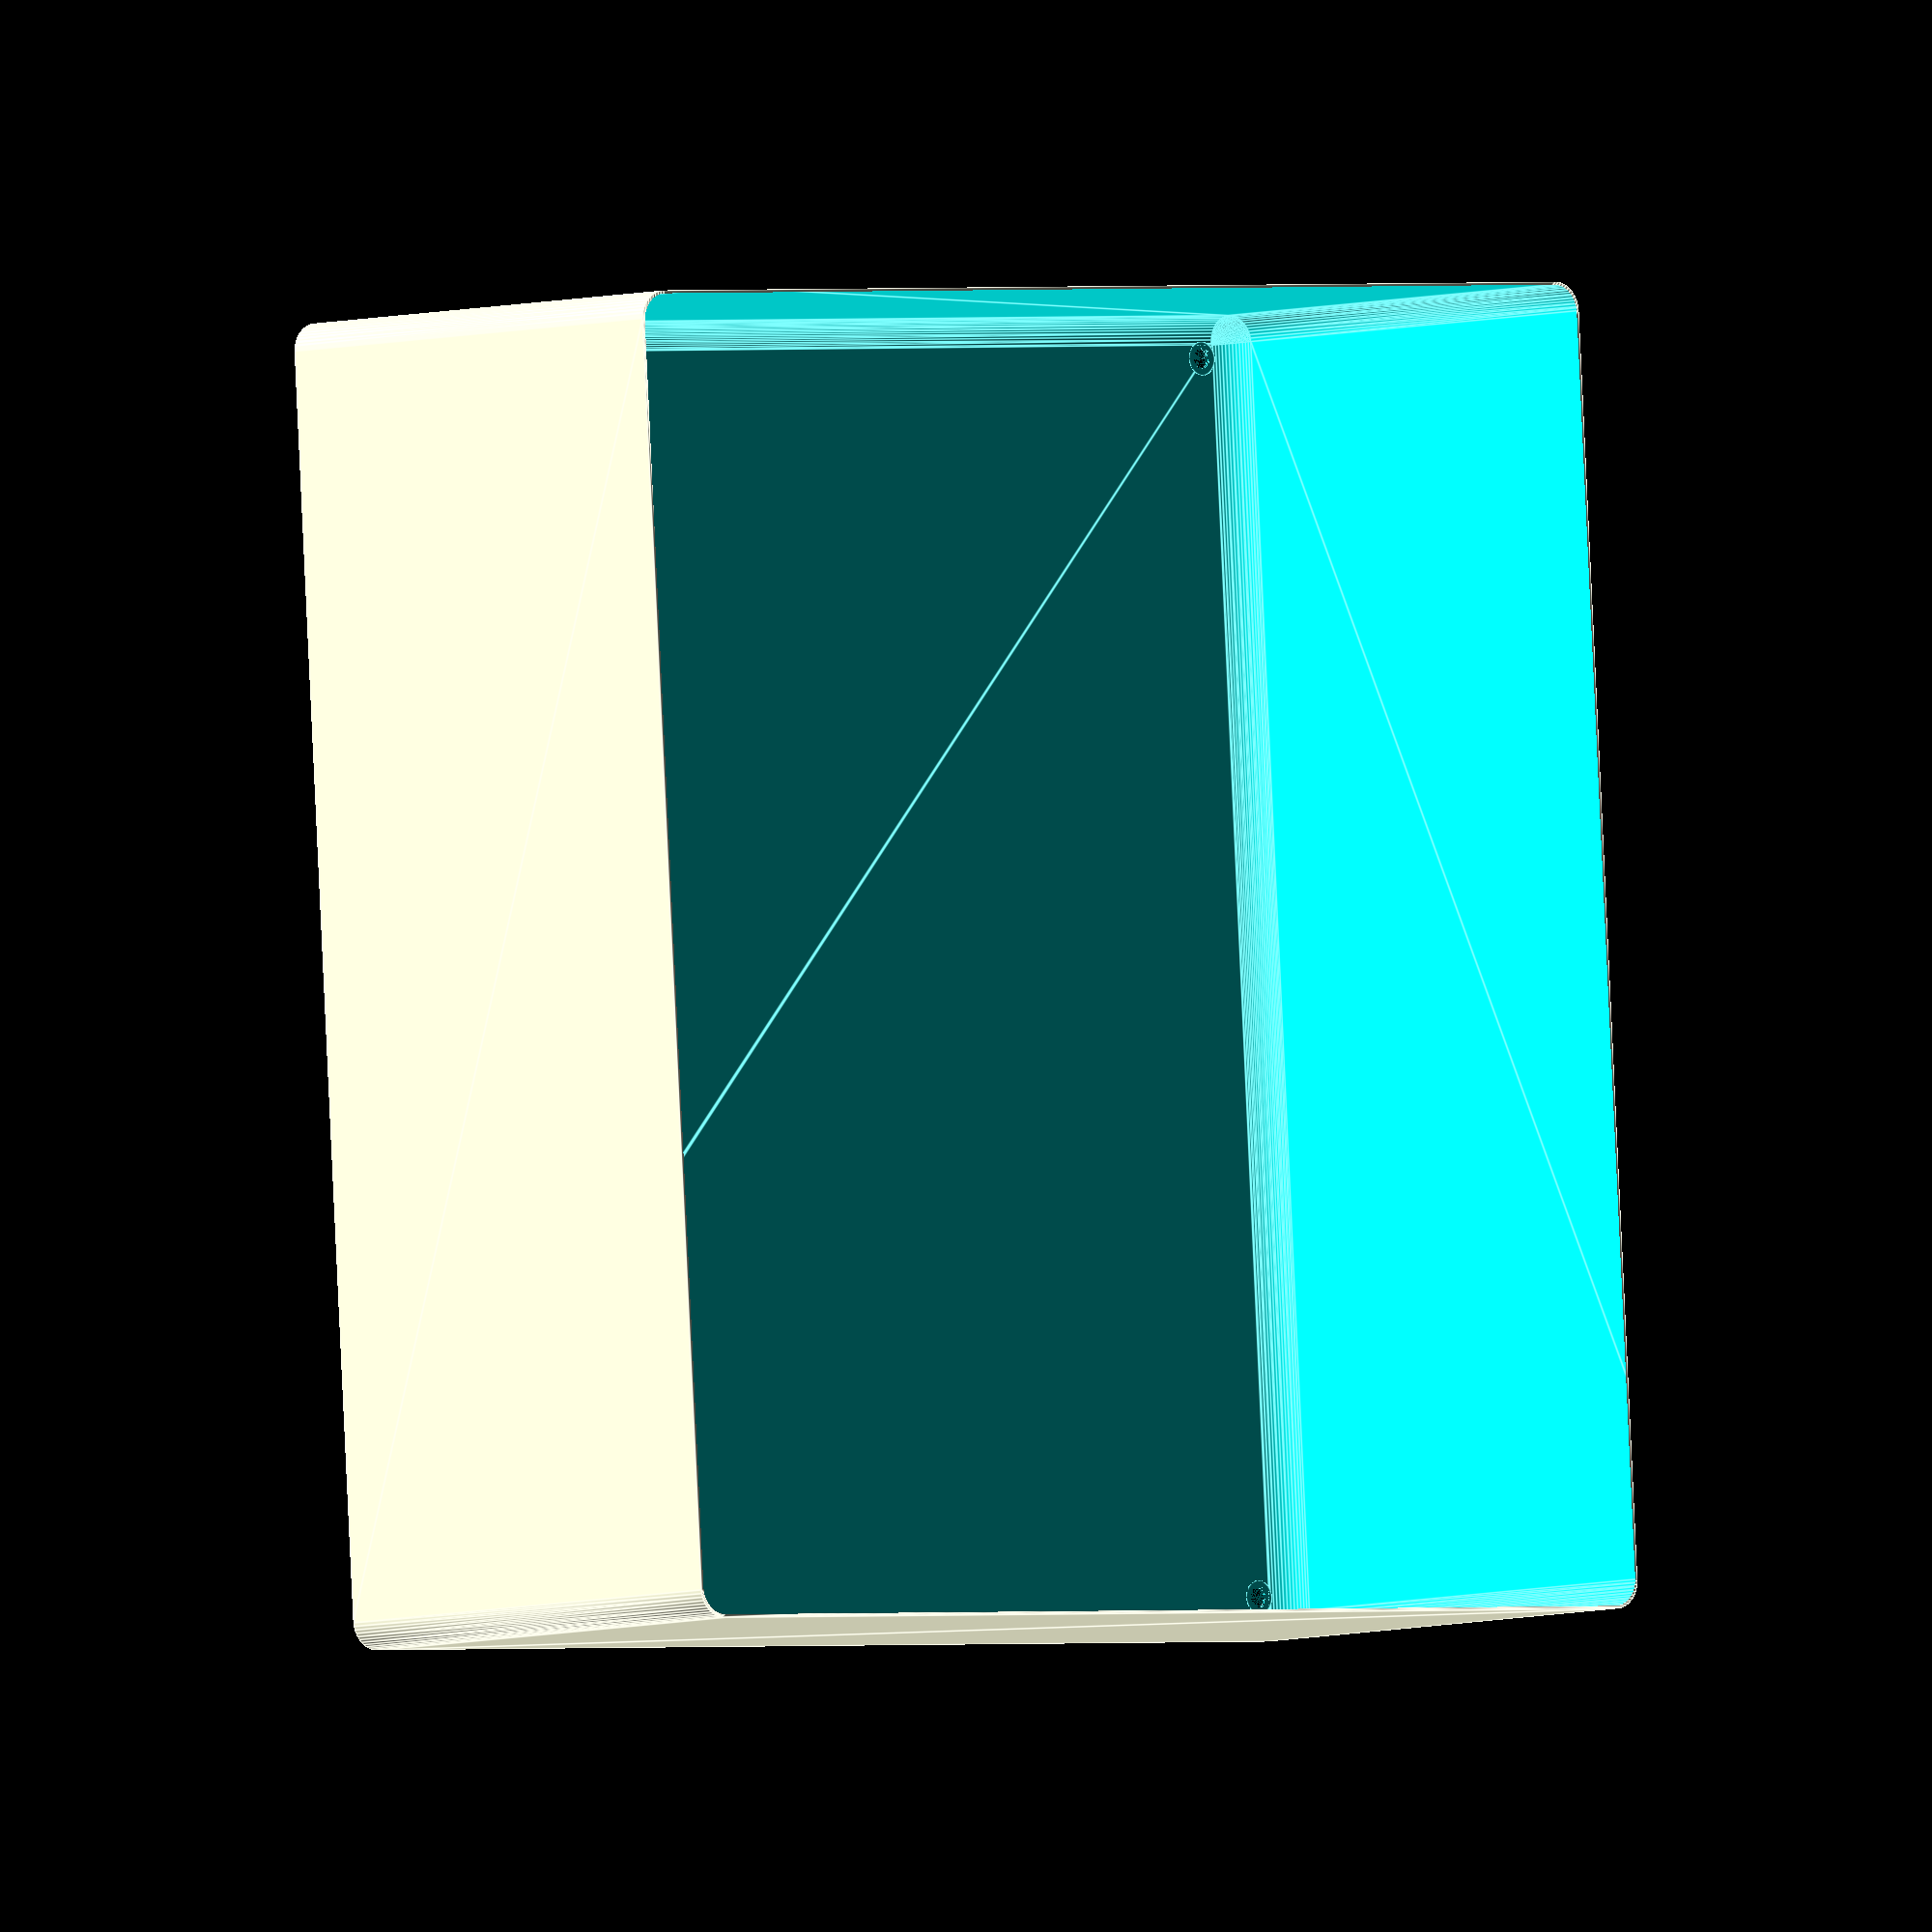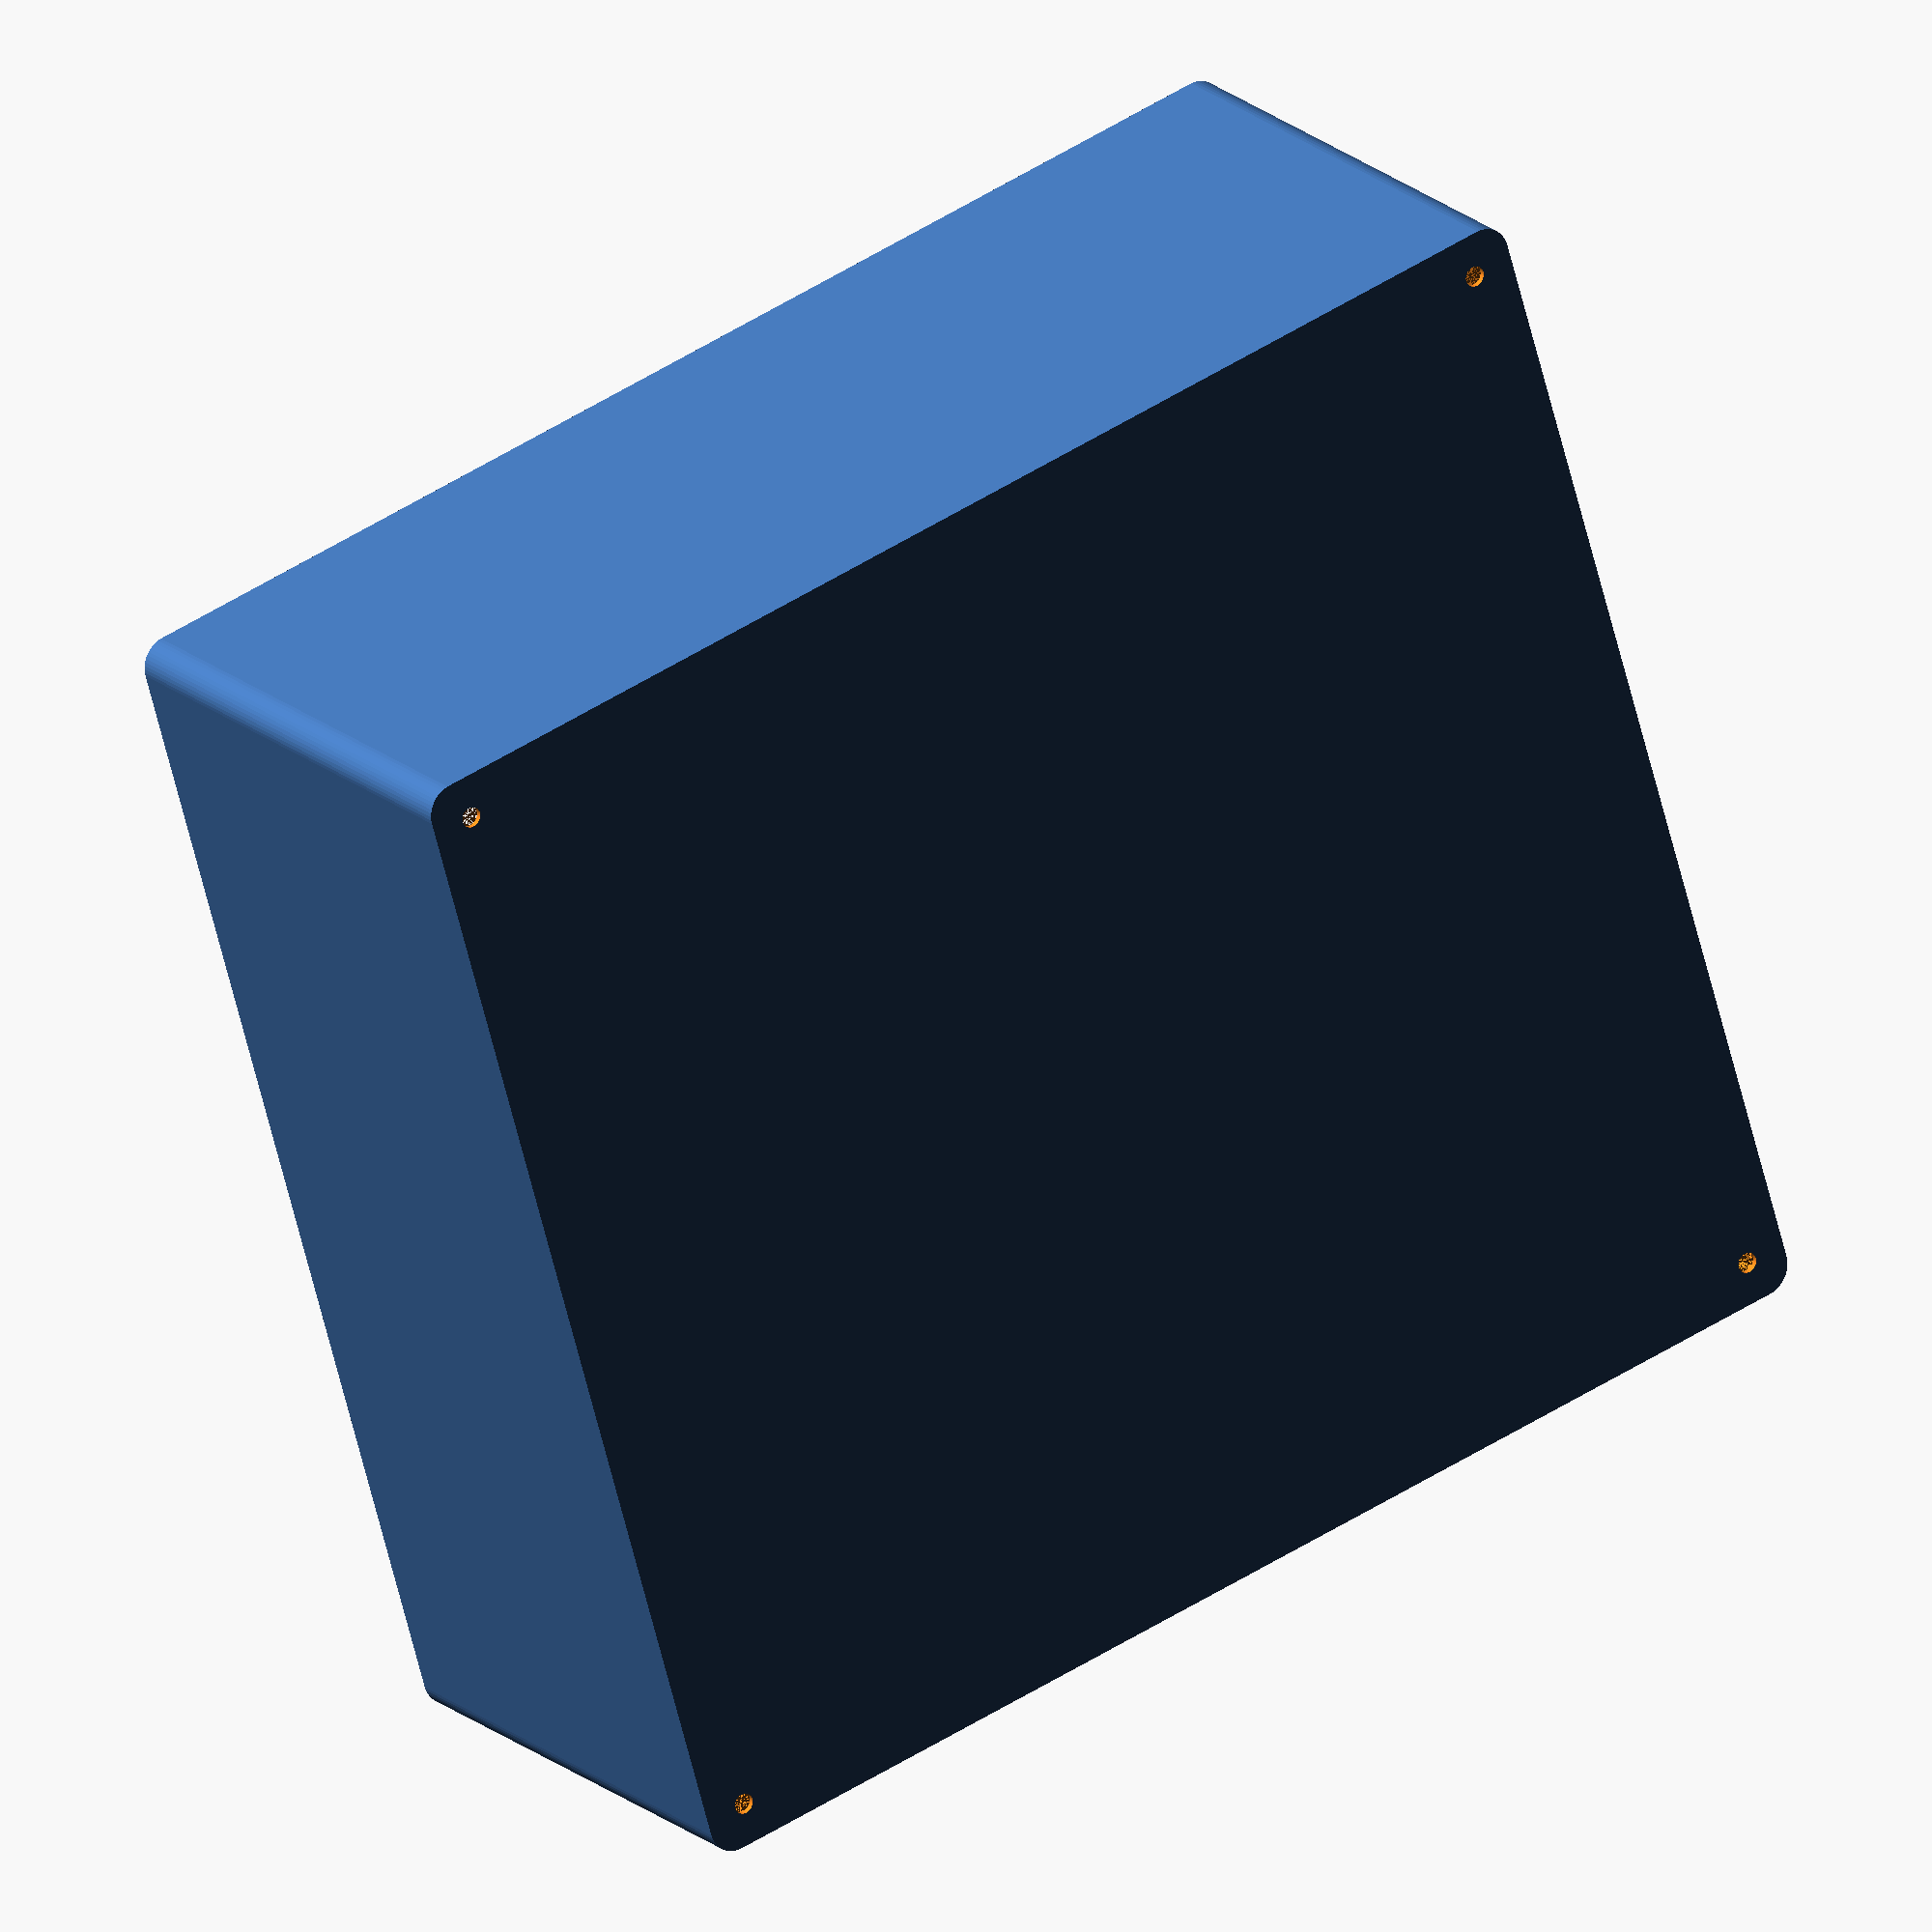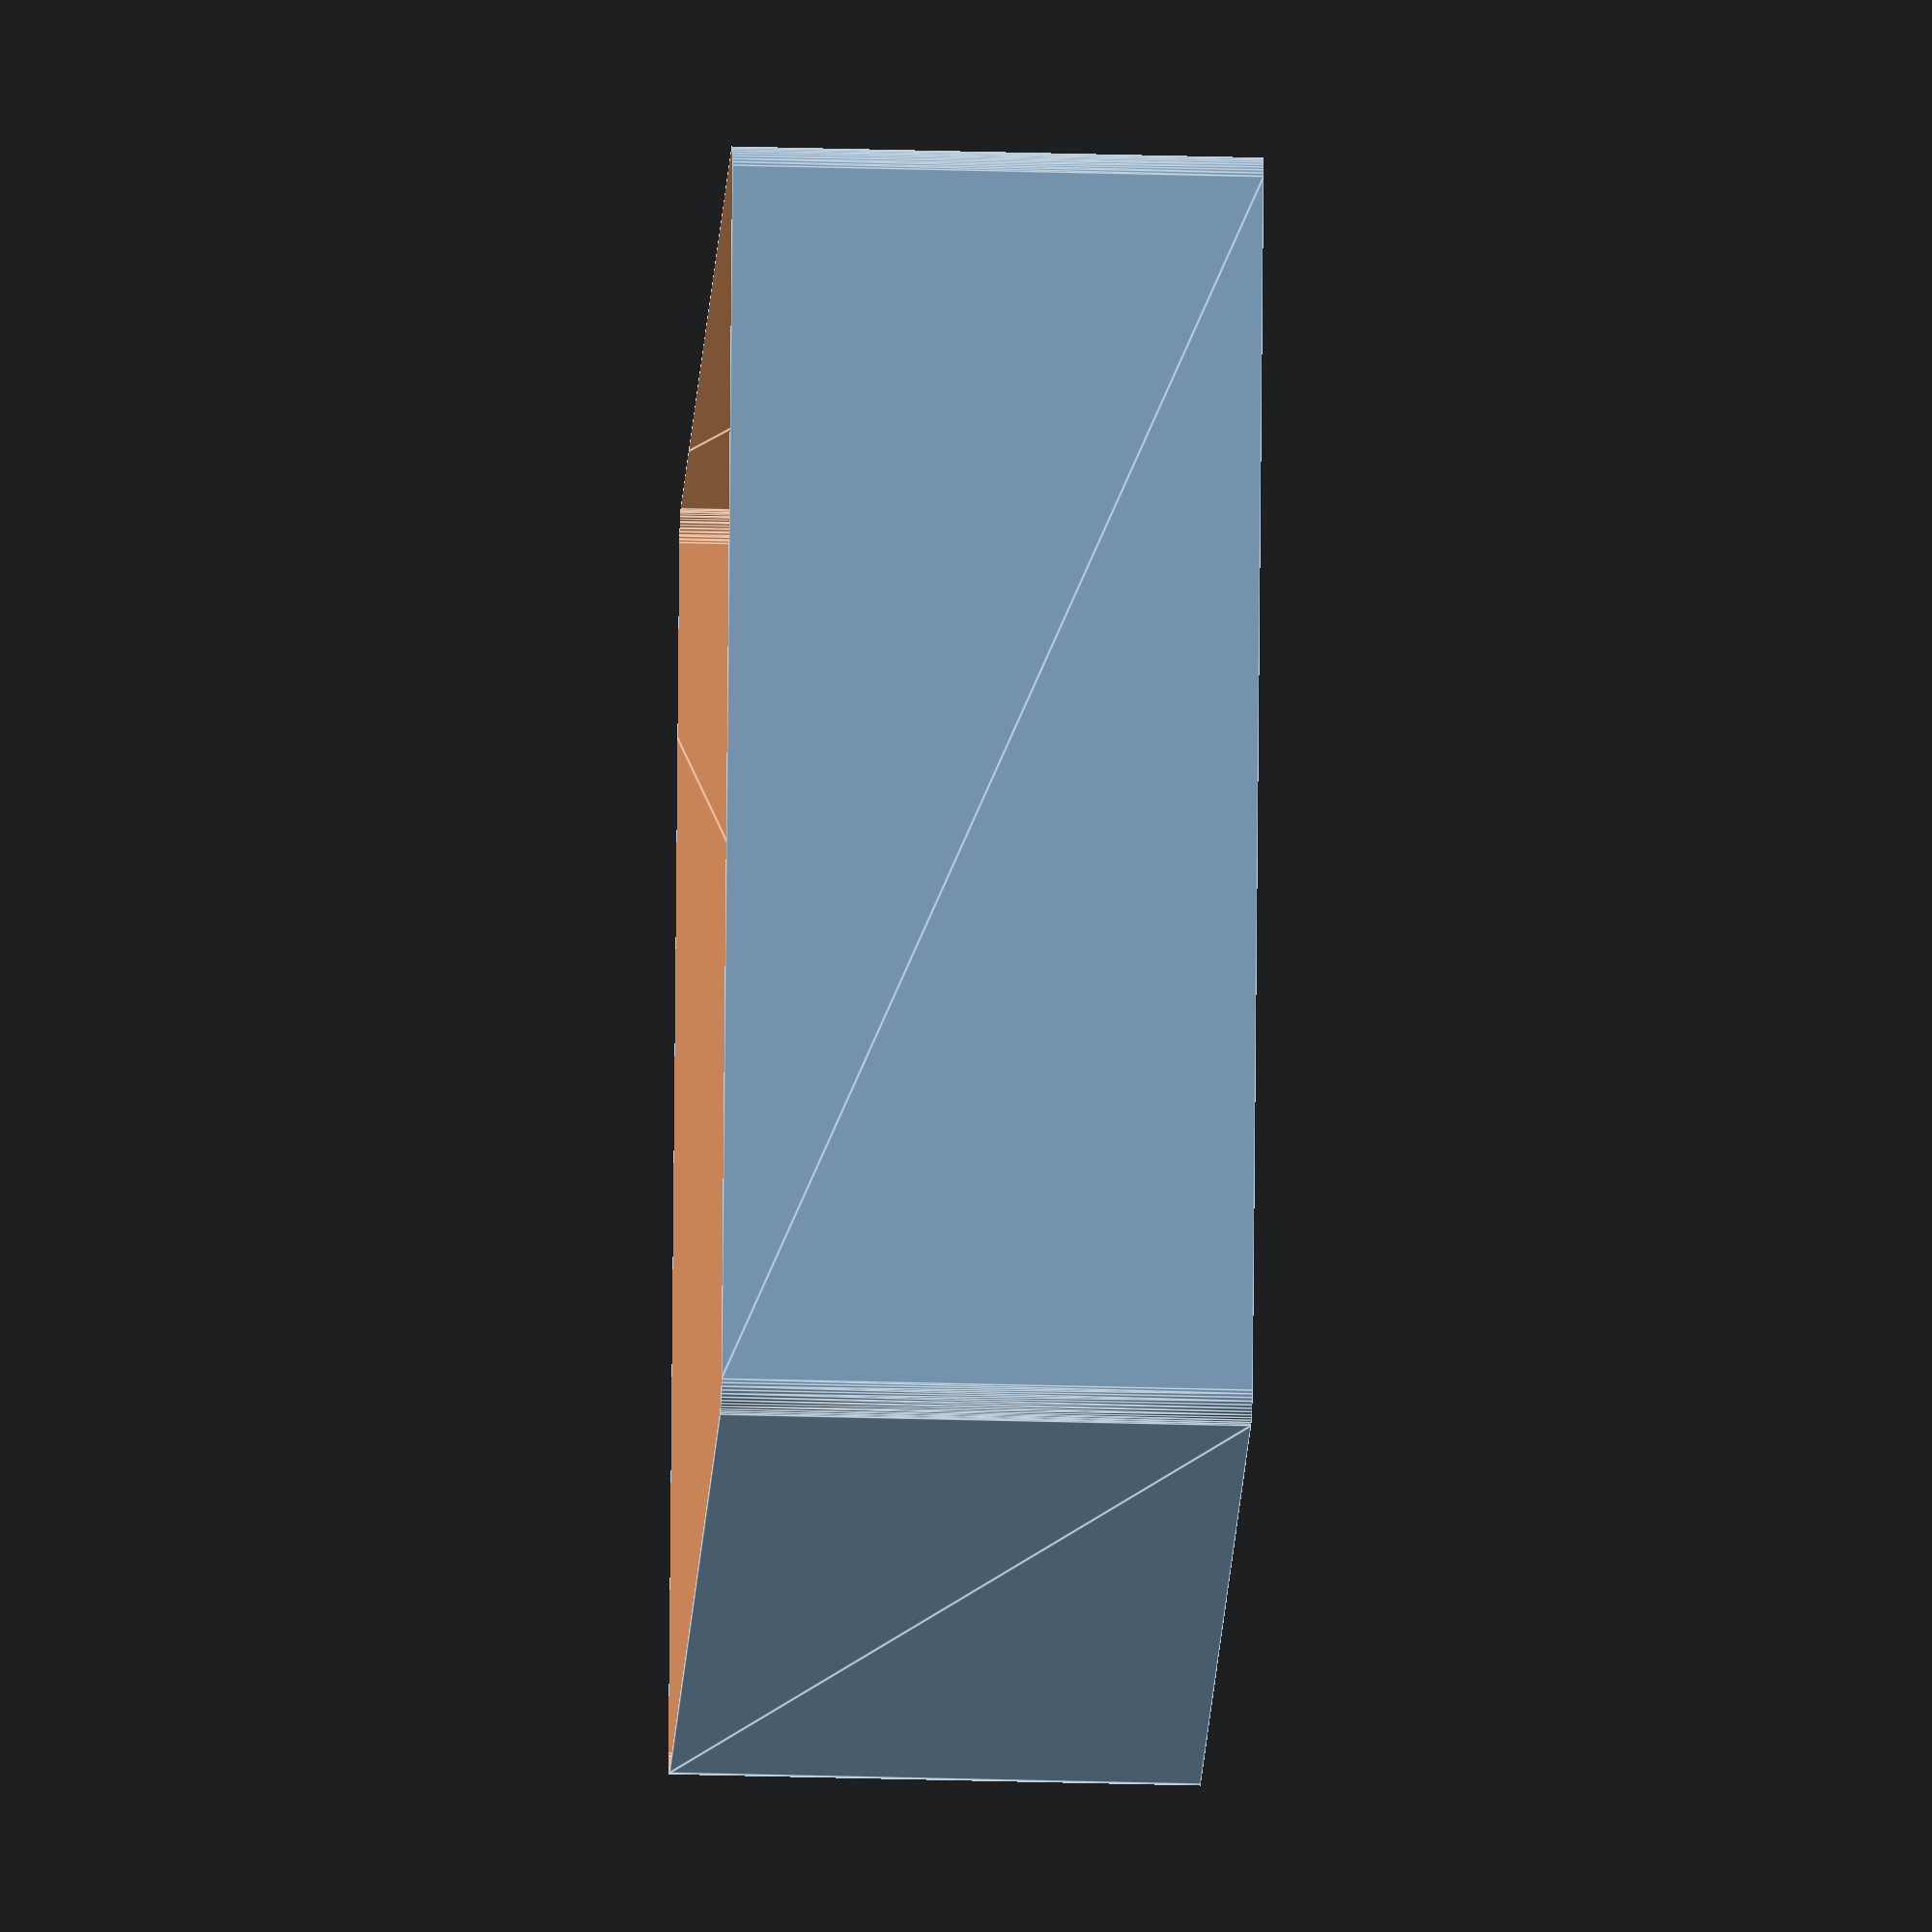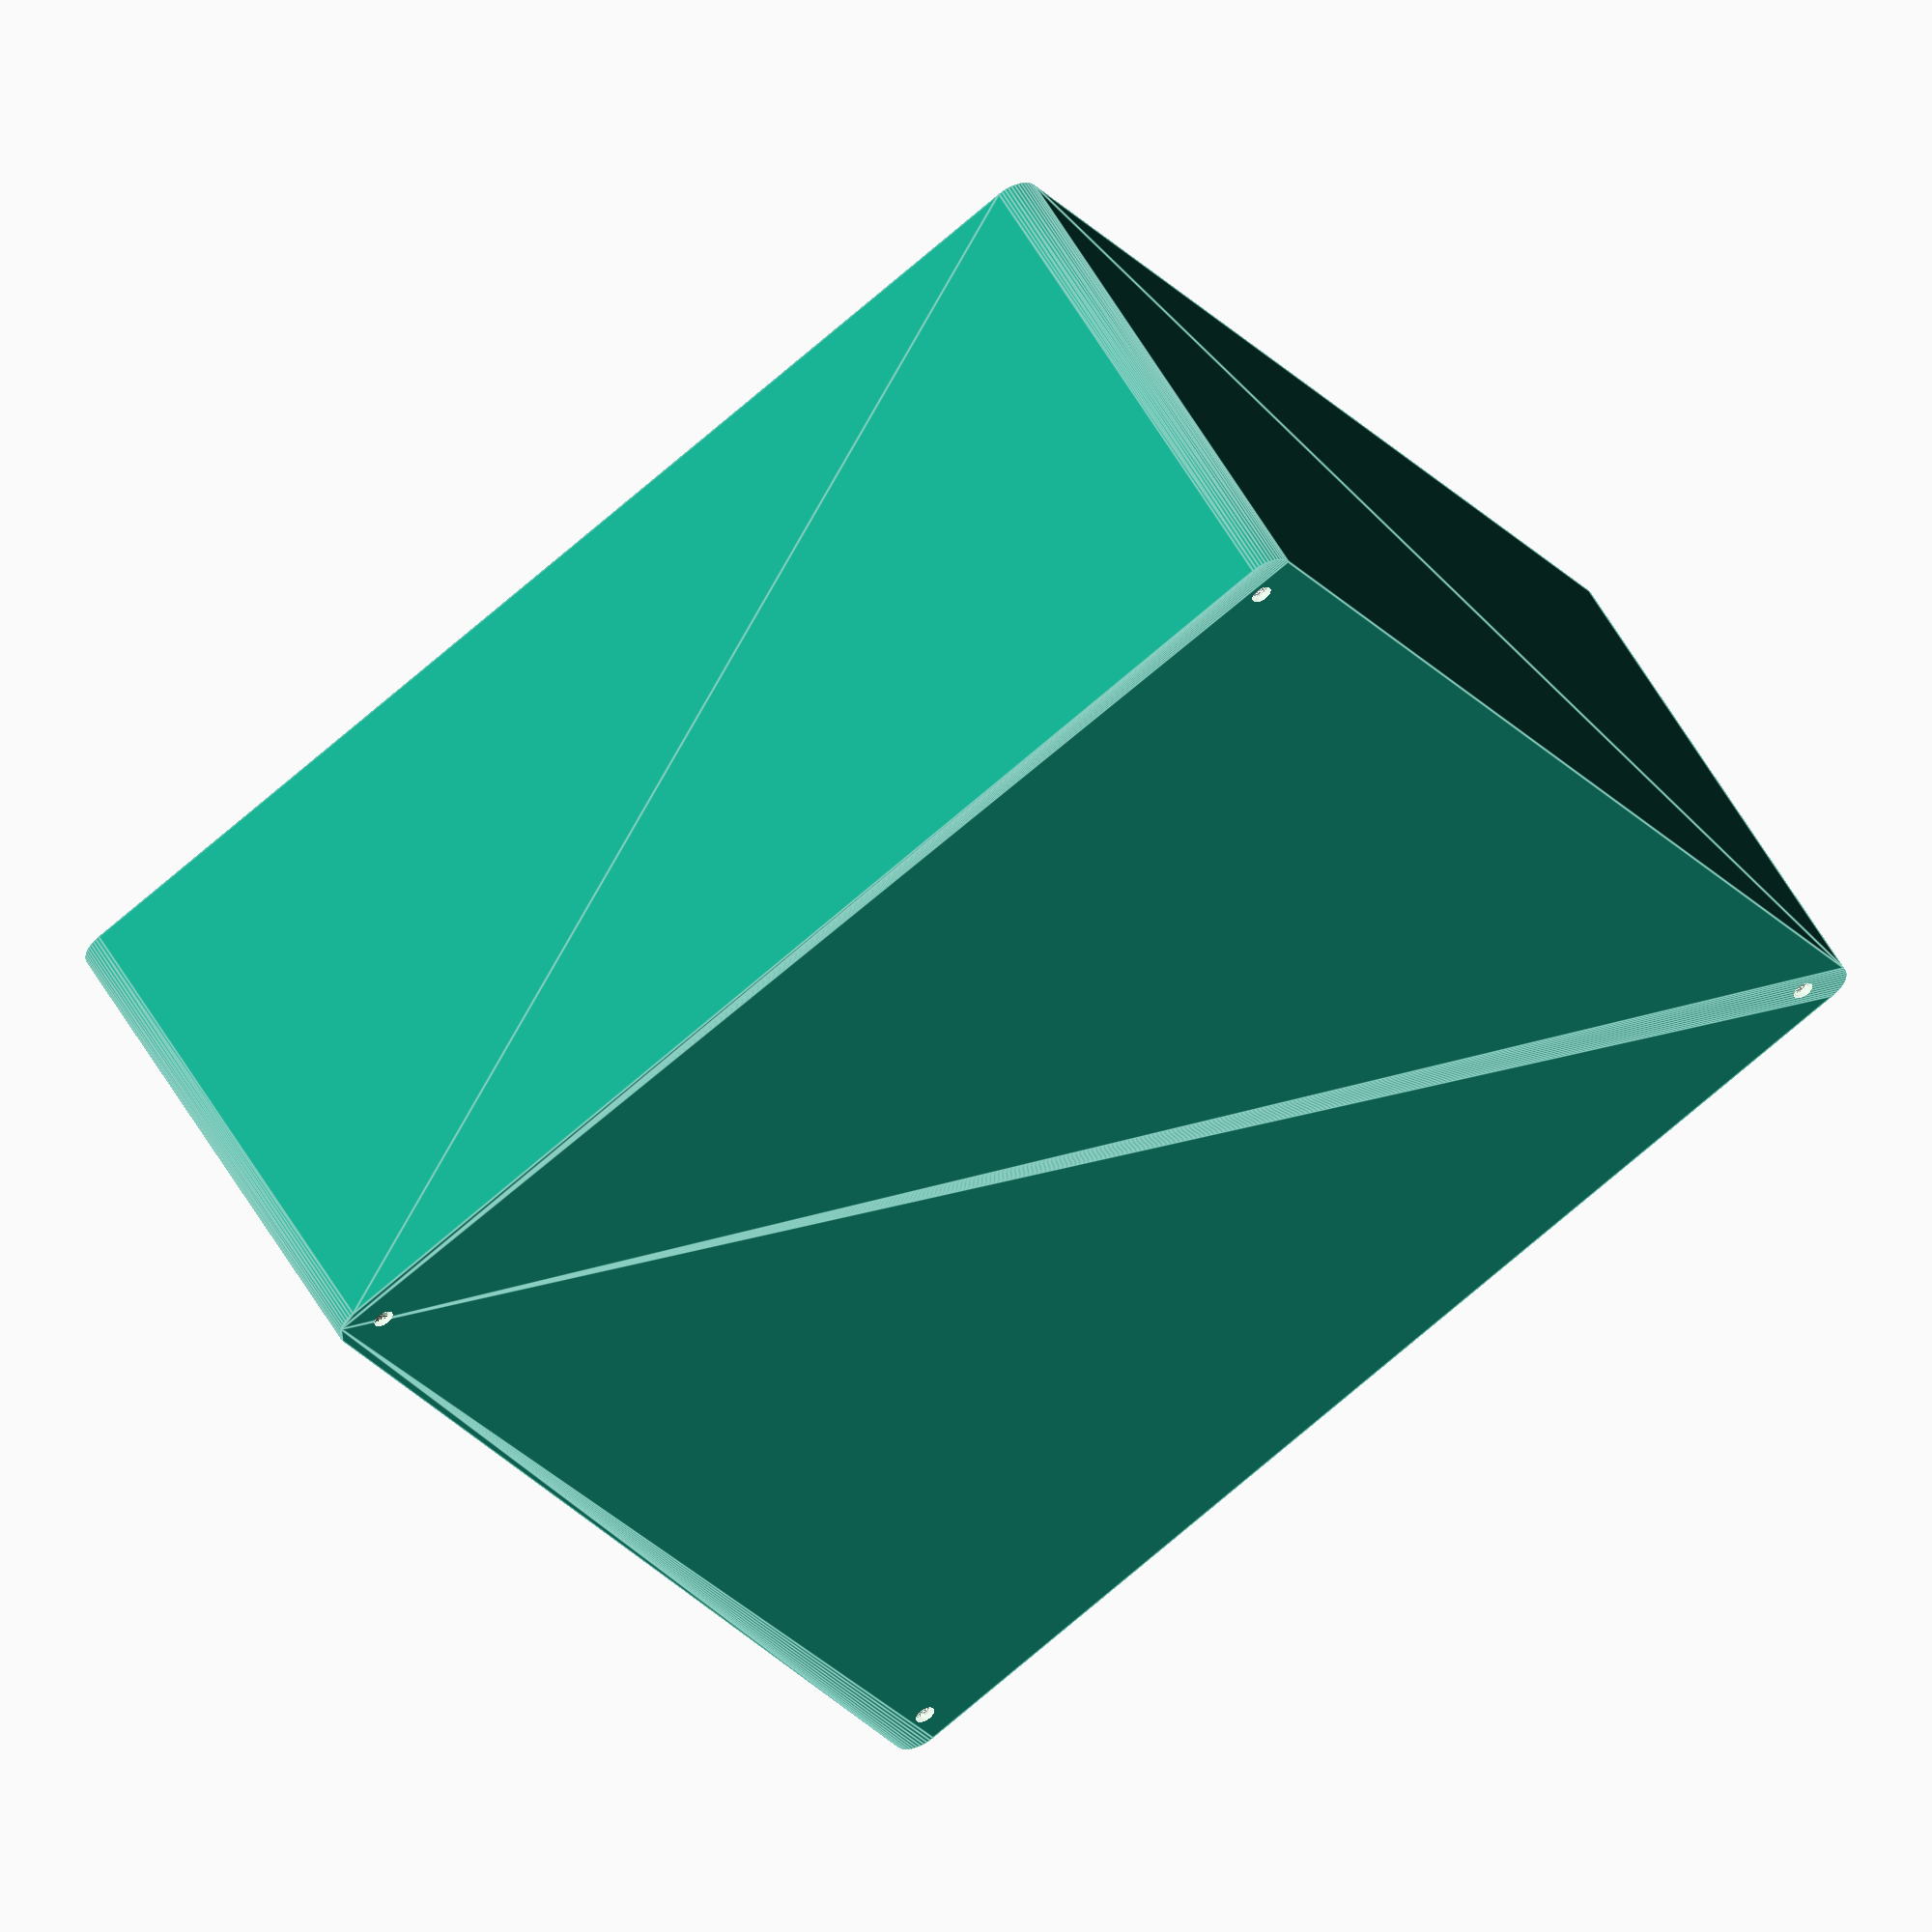
<openscad>
$fn = 50;


difference() {
	union() {
		hull() {
			translate(v = [-107.5000000000, 100.0000000000, 0]) {
				cylinder(h = 90, r = 5);
			}
			translate(v = [107.5000000000, 100.0000000000, 0]) {
				cylinder(h = 90, r = 5);
			}
			translate(v = [-107.5000000000, -100.0000000000, 0]) {
				cylinder(h = 90, r = 5);
			}
			translate(v = [107.5000000000, -100.0000000000, 0]) {
				cylinder(h = 90, r = 5);
			}
		}
	}
	union() {
		translate(v = [-105.0000000000, -97.5000000000, 1]) {
			rotate(a = [0, 0, 0]) {
				difference() {
					union() {
						translate(v = [0, 0, -10.0000000000]) {
							cylinder(h = 10, r = 1.5000000000);
						}
						translate(v = [0, 0, -10.0000000000]) {
							cylinder(h = 10, r = 1.8000000000);
						}
						cylinder(h = 3, r = 2.9000000000);
						translate(v = [0, 0, -10.0000000000]) {
							cylinder(h = 10, r = 1.5000000000);
						}
					}
					union();
				}
			}
		}
		translate(v = [105.0000000000, -97.5000000000, 1]) {
			rotate(a = [0, 0, 0]) {
				difference() {
					union() {
						translate(v = [0, 0, -10.0000000000]) {
							cylinder(h = 10, r = 1.5000000000);
						}
						translate(v = [0, 0, -10.0000000000]) {
							cylinder(h = 10, r = 1.8000000000);
						}
						cylinder(h = 3, r = 2.9000000000);
						translate(v = [0, 0, -10.0000000000]) {
							cylinder(h = 10, r = 1.5000000000);
						}
					}
					union();
				}
			}
		}
		translate(v = [-105.0000000000, 97.5000000000, 1]) {
			rotate(a = [0, 0, 0]) {
				difference() {
					union() {
						translate(v = [0, 0, -10.0000000000]) {
							cylinder(h = 10, r = 1.5000000000);
						}
						translate(v = [0, 0, -10.0000000000]) {
							cylinder(h = 10, r = 1.8000000000);
						}
						cylinder(h = 3, r = 2.9000000000);
						translate(v = [0, 0, -10.0000000000]) {
							cylinder(h = 10, r = 1.5000000000);
						}
					}
					union();
				}
			}
		}
		translate(v = [105.0000000000, 97.5000000000, 1]) {
			rotate(a = [0, 0, 0]) {
				difference() {
					union() {
						translate(v = [0, 0, -10.0000000000]) {
							cylinder(h = 10, r = 1.5000000000);
						}
						translate(v = [0, 0, -10.0000000000]) {
							cylinder(h = 10, r = 1.8000000000);
						}
						cylinder(h = 3, r = 2.9000000000);
						translate(v = [0, 0, -10.0000000000]) {
							cylinder(h = 10, r = 1.5000000000);
						}
					}
					union();
				}
			}
		}
		translate(v = [0, 0, 1]) {
			hull() {
				union() {
					translate(v = [-107.2500000000, 99.7500000000, 4.7500000000]) {
						cylinder(h = 100.5000000000, r = 4.7500000000);
					}
					translate(v = [-107.2500000000, 99.7500000000, 4.7500000000]) {
						sphere(r = 4.7500000000);
					}
					translate(v = [-107.2500000000, 99.7500000000, 105.2500000000]) {
						sphere(r = 4.7500000000);
					}
				}
				union() {
					translate(v = [107.2500000000, 99.7500000000, 4.7500000000]) {
						cylinder(h = 100.5000000000, r = 4.7500000000);
					}
					translate(v = [107.2500000000, 99.7500000000, 4.7500000000]) {
						sphere(r = 4.7500000000);
					}
					translate(v = [107.2500000000, 99.7500000000, 105.2500000000]) {
						sphere(r = 4.7500000000);
					}
				}
				union() {
					translate(v = [-107.2500000000, -99.7500000000, 4.7500000000]) {
						cylinder(h = 100.5000000000, r = 4.7500000000);
					}
					translate(v = [-107.2500000000, -99.7500000000, 4.7500000000]) {
						sphere(r = 4.7500000000);
					}
					translate(v = [-107.2500000000, -99.7500000000, 105.2500000000]) {
						sphere(r = 4.7500000000);
					}
				}
				union() {
					translate(v = [107.2500000000, -99.7500000000, 4.7500000000]) {
						cylinder(h = 100.5000000000, r = 4.7500000000);
					}
					translate(v = [107.2500000000, -99.7500000000, 4.7500000000]) {
						sphere(r = 4.7500000000);
					}
					translate(v = [107.2500000000, -99.7500000000, 105.2500000000]) {
						sphere(r = 4.7500000000);
					}
				}
			}
		}
	}
}
</openscad>
<views>
elev=4.7 azim=86.5 roll=319.1 proj=o view=edges
elev=160.7 azim=16.3 roll=32.6 proj=o view=wireframe
elev=209.1 azim=101.4 roll=92.5 proj=o view=edges
elev=126.1 azim=119.8 roll=28.6 proj=o view=edges
</views>
